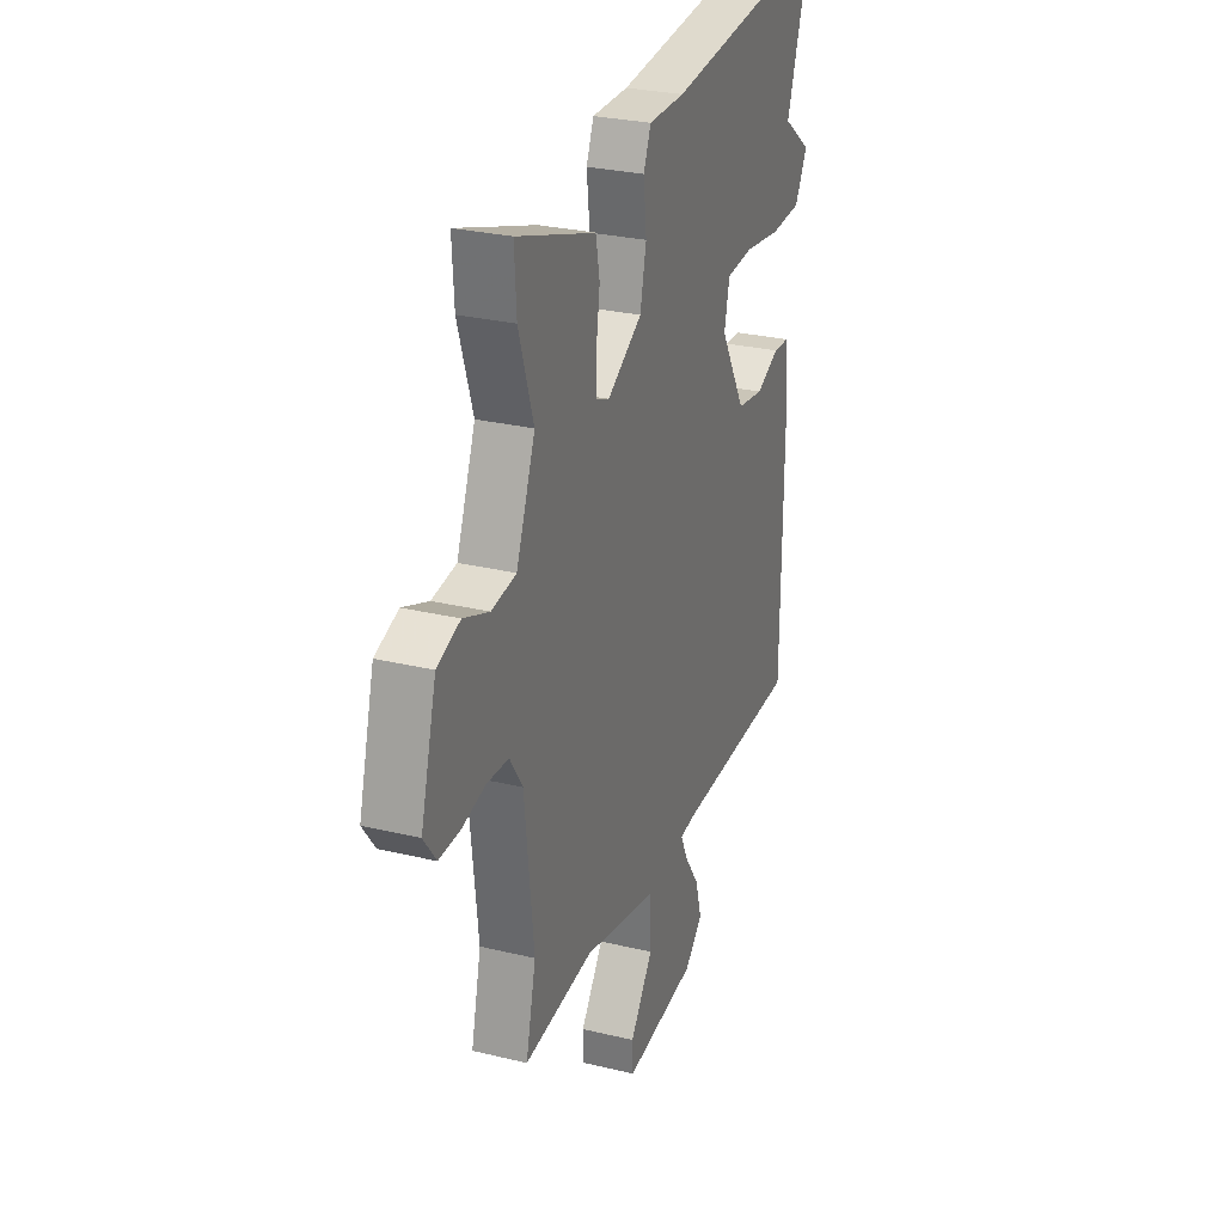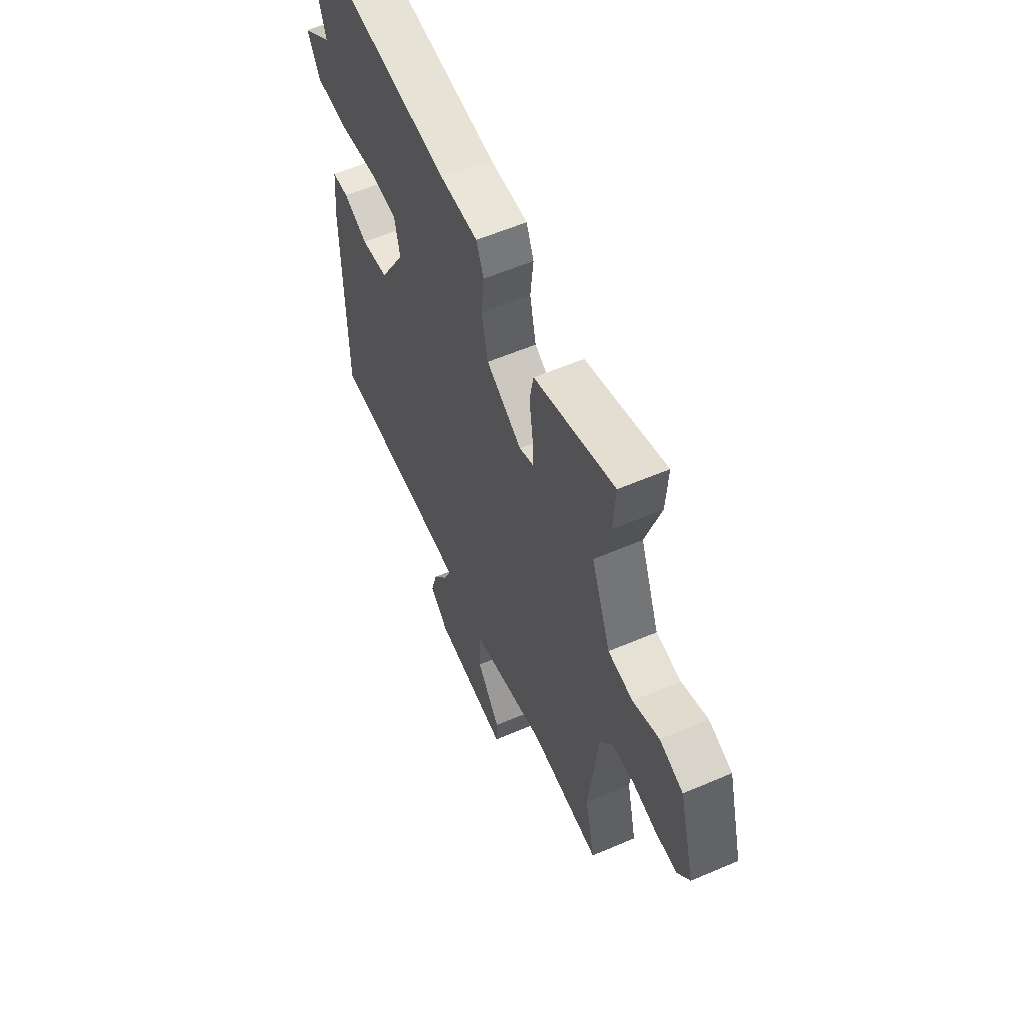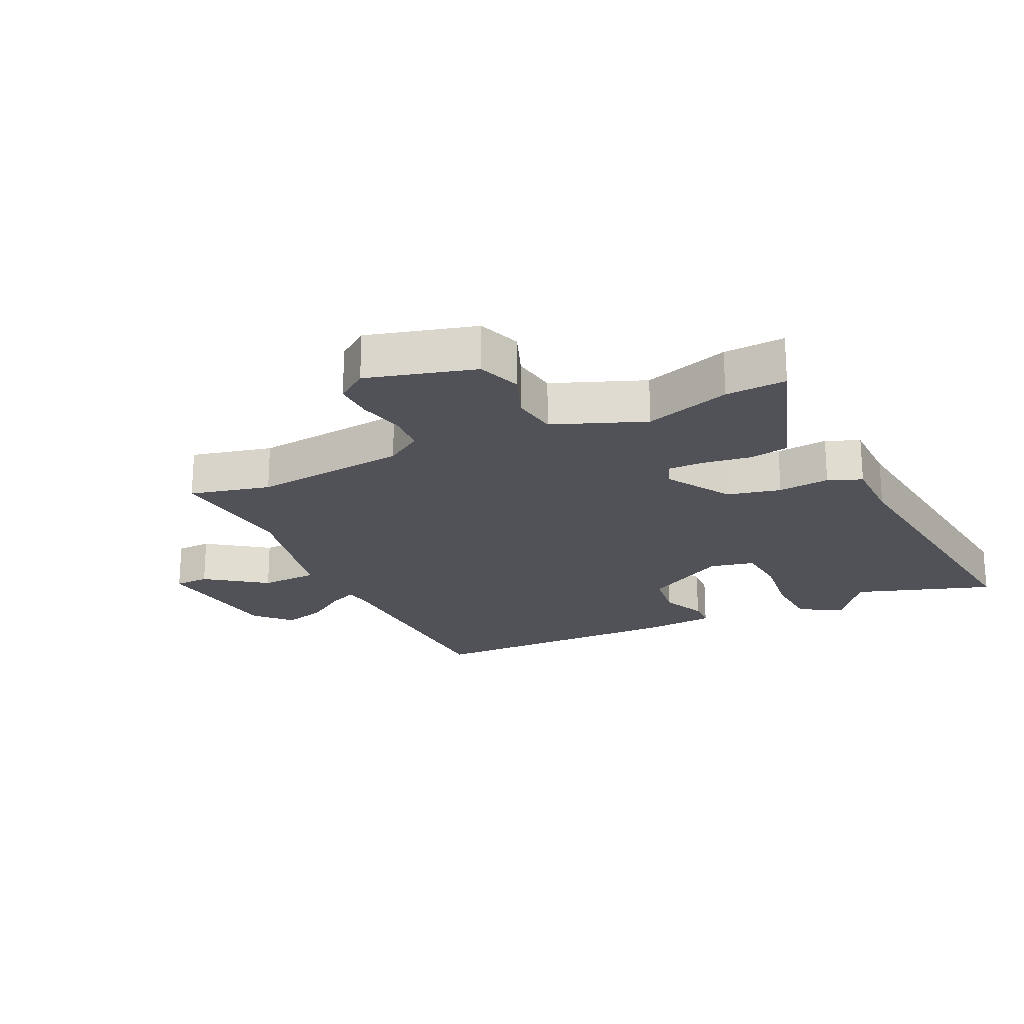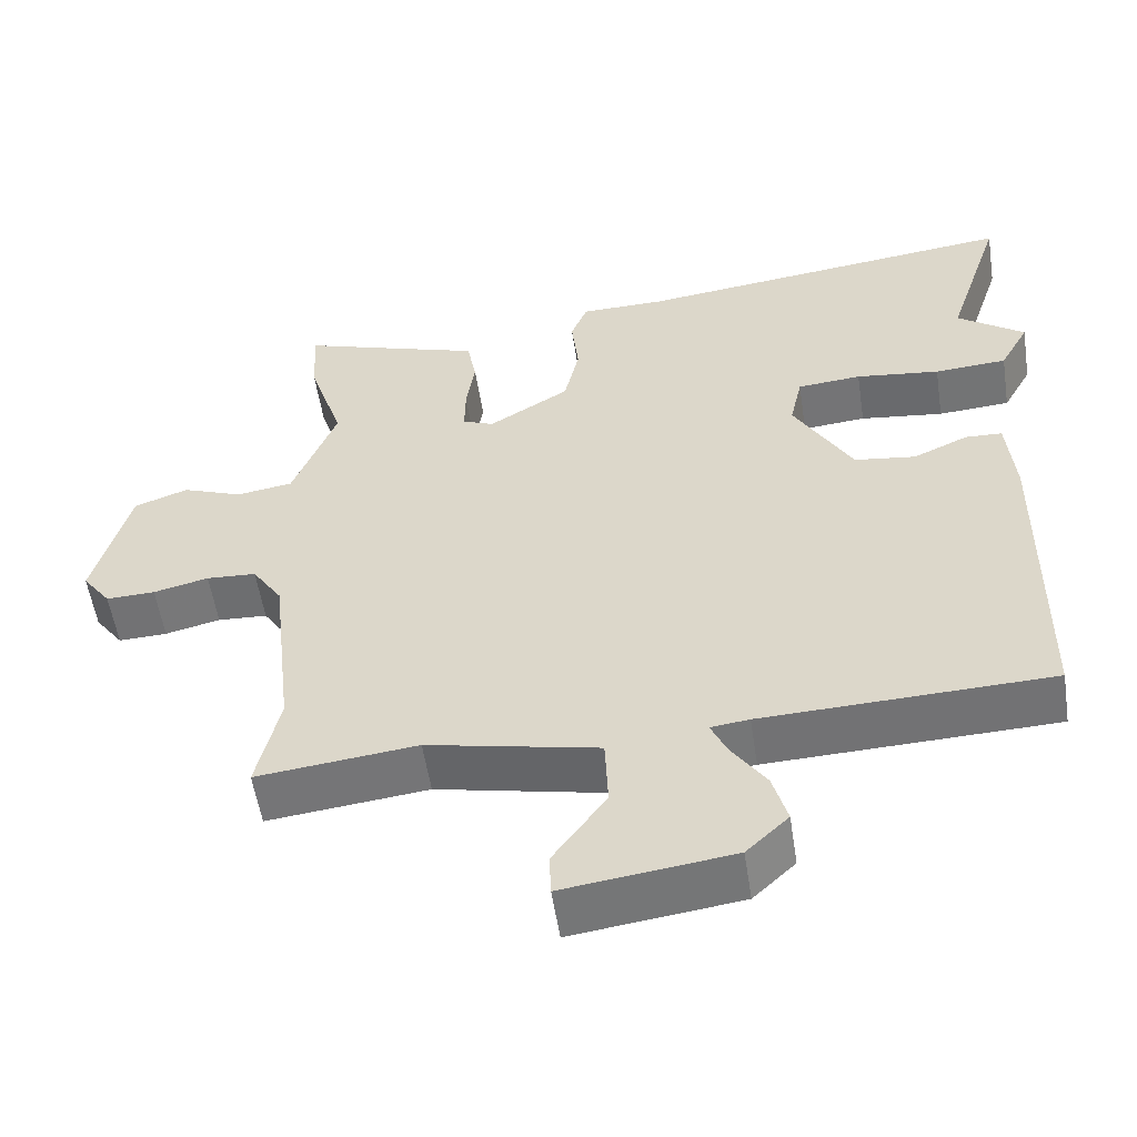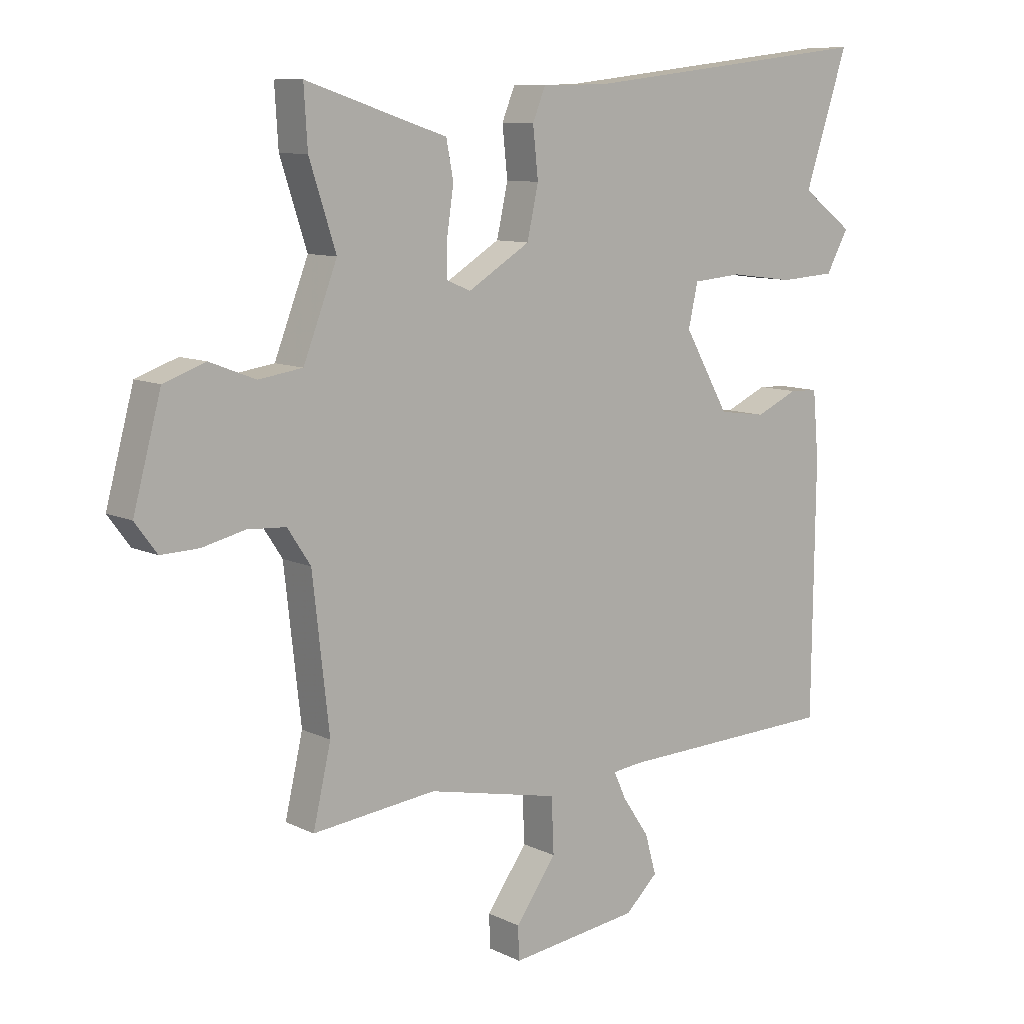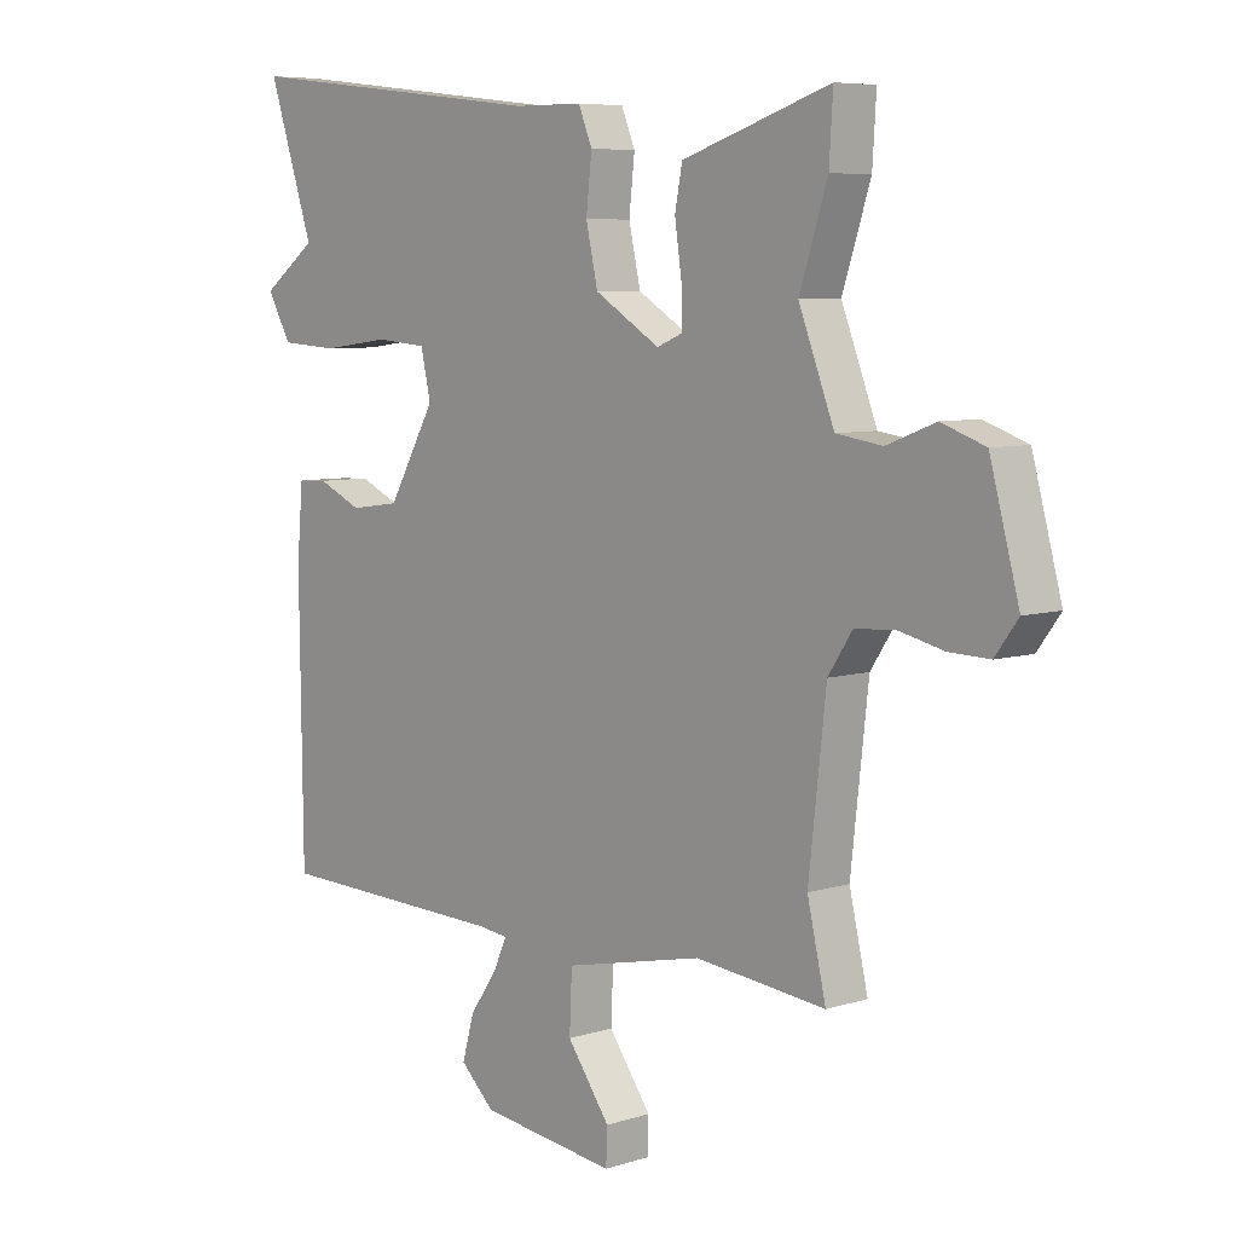
<metadata>
{"format":"obj","ext":"obj","renderer":"f3d","projection":"perspective","resolution":1024,"background":"white","views":[{"elev":27.5,"azim":-69.6,"up":"+Z"},{"elev":57.7,"azim":-114.0,"up":"+Z"},{"elev":-21.5,"azim":-64.8,"up":"+Y"},{"elev":-55.2,"azim":8.7,"up":"+Z"},{"elev":9.7,"azim":-38.9,"up":"+Z"},{"elev":6.8,"azim":-132.7,"up":"+Z"}]}
</metadata>
<code>
v 0.48 0.07 -0.5
v 0.106 0.07 -0.512
v 0.056 0.07 -0.518
v 0.077 0.07 -0.564
v 0.122 0.07 -0.63
v 0.141 0.07 -0.698
v 0.086 0.07 -0.75
v -0.133 0.07 -0.778
v -0.135 0.07 -0.722
v -0.066 0.07 -0.626
v -0.07 0.07 -0.533
v -0.293 0.07 -0.485
v -0.502 0.07 -0.508
v -0.472 0.07 -0.378
v -0.5 0.07 -0.129
v -0.539 0.07 -0.07
v -0.604 0.07 -0.066
v -0.676 0.07 -0.083
v -0.74 0.07 -0.085
v -0.777 0.07 -0.035
v -0.73 0.07 0.139
v -0.66 0.07 0.164
v -0.582 0.07 0.134
v -0.508 0.07 0.145
v -0.451 0.07 0.292
v -0.496 0.07 0.43
v -0.502 0.07 0.528
v -0.332 0.07 0.472
v -0.264 0.07 0.45
v -0.252 0.07 0.387
v -0.263 0.07 0.311
v -0.264 0.07 0.251
v -0.223 0.07 0.234
v -0.118 0.07 0.298
v -0.099 0.07 0.384
v -0.108 0.07 0.467
v -0.086 0.07 0.521
v 0.024 0.07 0.522
v 0.526 0.07 0.58
v 0.453 0.07 0.358
v 0.54 0.07 0.294
v 0.502 0.07 0.225
v 0.408 0.07 0.219
v 0.299 0.07 0.233
v 0.216 0.07 0.226
v 0.2 0.07 0.154
v 0.276 0.07 0.021
v 0.356 0.07 0.01
v 0.427 0.07 0.042
v 0.475 0.07 0.04
v 0.485 0.07 -0.072
v 0.48 0 -0.5
v 0.106 0 -0.512
v 0.056 0 -0.518
v 0.077 0 -0.564
v 0.122 0 -0.63
v 0.141 0 -0.698
v 0.086 0 -0.75
v -0.133 0 -0.778
v -0.135 0 -0.722
v -0.066 0 -0.626
v -0.07 0 -0.533
v -0.293 0 -0.485
v -0.502 0 -0.508
v -0.472 0 -0.378
v -0.5 0 -0.129
v -0.539 0 -0.07
v -0.604 0 -0.066
v -0.676 0 -0.083
v -0.74 0 -0.085
v -0.777 0 -0.035
v -0.73 0 0.139
v -0.66 0 0.164
v -0.582 0 0.134
v -0.508 0 0.145
v -0.451 0 0.292
v -0.496 0 0.43
v -0.502 0 0.528
v -0.332 0 0.472
v -0.264 0 0.45
v -0.252 0 0.387
v -0.263 0 0.311
v -0.264 0 0.251
v -0.223 0 0.234
v -0.118 0 0.298
v -0.099 0 0.384
v -0.108 0 0.467
v -0.086 0 0.521
v 0.024 0 0.522
v 0.526 0 0.58
v 0.453 0 0.358
v 0.54 0 0.294
v 0.502 0 0.225
v 0.408 0 0.219
v 0.299 0 0.233
v 0.216 0 0.226
v 0.2 0 0.154
v 0.276 0 0.021
v 0.356 0 0.01
v 0.427 0 0.042
v 0.475 0 0.04
v 0.485 0 -0.072
f 48 49 50 51
f 47 48 51 1
f 46 47 1 2
f 41 42 43 44
f 40 41 44 45
f 38 39 40 45
f 35 36 37 38
f 34 35 38 45
f 33 34 45 46
f 28 29 30 31
f 28 31 32
f 25 26 27 28
f 24 25 28 32
f 20 21 22 23
f 20 23 24
f 17 18 19 20
f 16 17 20 24
f 15 16 24 32
f 12 13 14
f 11 12 14 15
f 7 8 9 10
f 7 10 11
f 4 5 6 7
f 3 4 7 11
f 33 46 2 3
f 15 32 33
f 3 11 15 33
f 102 101 100 99
f 52 102 99 98
f 53 52 98 97
f 95 94 93 92
f 96 95 92 91
f 96 91 90 89
f 89 88 87 86
f 96 89 86 85
f 97 96 85 84
f 82 81 80 79
f 83 82 79
f 79 78 77 76
f 83 79 76 75
f 74 73 72 71
f 75 74 71
f 71 70 69 68
f 75 71 68 67
f 83 75 67 66
f 65 64 63
f 66 65 63 62
f 61 60 59 58
f 62 61 58
f 58 57 56 55
f 62 58 55 54
f 54 53 97 84
f 84 83 66
f 84 66 62 54
f 1 52 53 2
f 2 53 54 3
f 3 54 55 4
f 4 55 56 5
f 5 56 57 6
f 6 57 58 7
f 7 58 59 8
f 8 59 60 9
f 9 60 61 10
f 10 61 62 11
f 11 62 63 12
f 12 63 64 13
f 13 64 65 14
f 14 65 66 15
f 15 66 67 16
f 16 67 68 17
f 17 68 69 18
f 18 69 70 19
f 19 70 71 20
f 20 71 72 21
f 21 72 73 22
f 22 73 74 23
f 23 74 75 24
f 24 75 76 25
f 25 76 77 26
f 26 77 78 27
f 27 78 79 28
f 28 79 80 29
f 29 80 81 30
f 30 81 82 31
f 31 82 83 32
f 32 83 84 33
f 33 84 85 34
f 34 85 86 35
f 35 86 87 36
f 36 87 88 37
f 37 88 89 38
f 38 89 90 39
f 39 90 91 40
f 40 91 92 41
f 41 92 93 42
f 42 93 94 43
f 43 94 95 44
f 44 95 96 45
f 45 96 97 46
f 46 97 98 47
f 47 98 99 48
f 48 99 100 49
f 49 100 101 50
f 50 101 102 51
f 51 102 52 1

</code>
